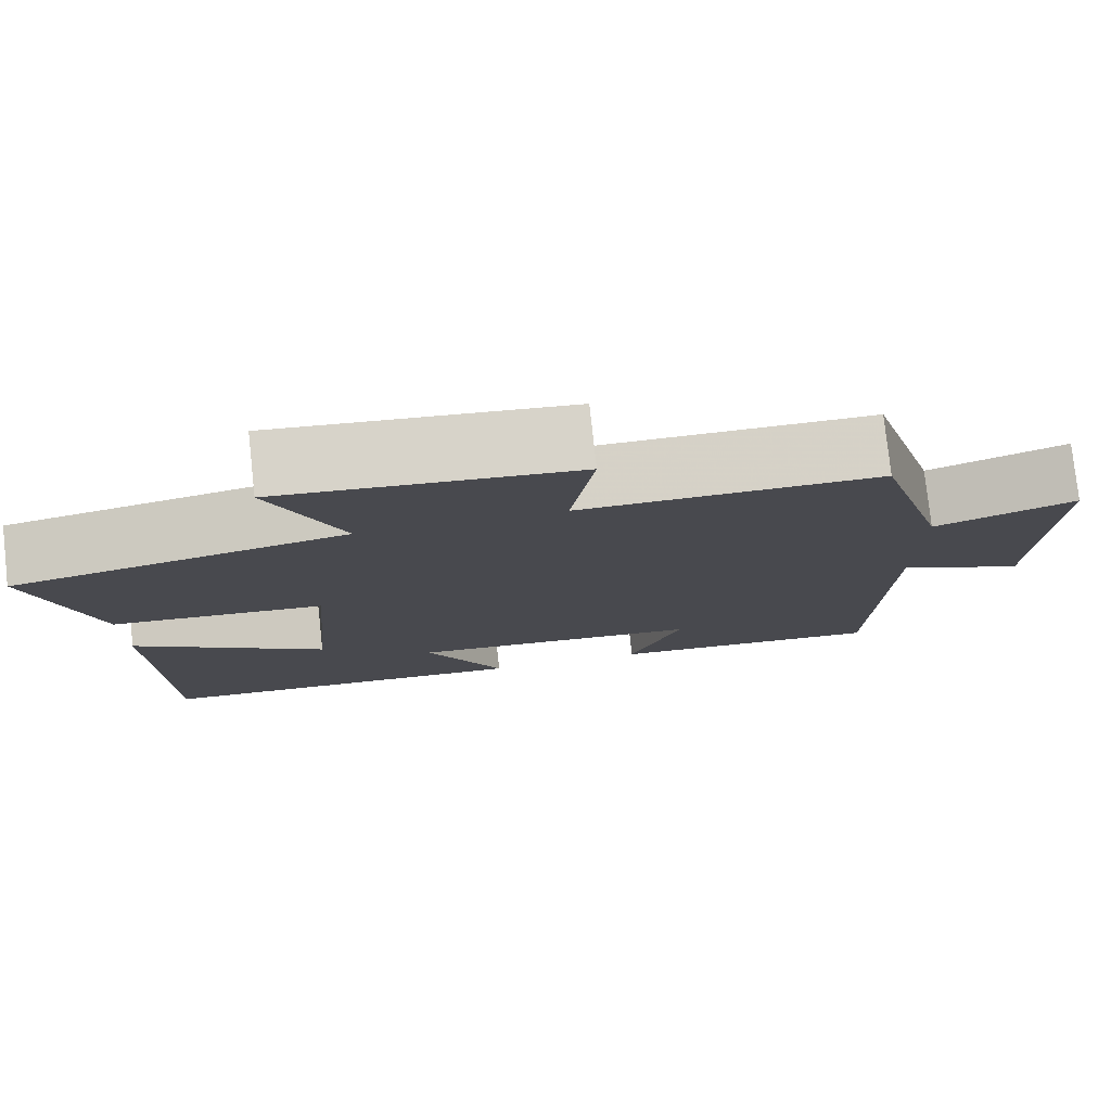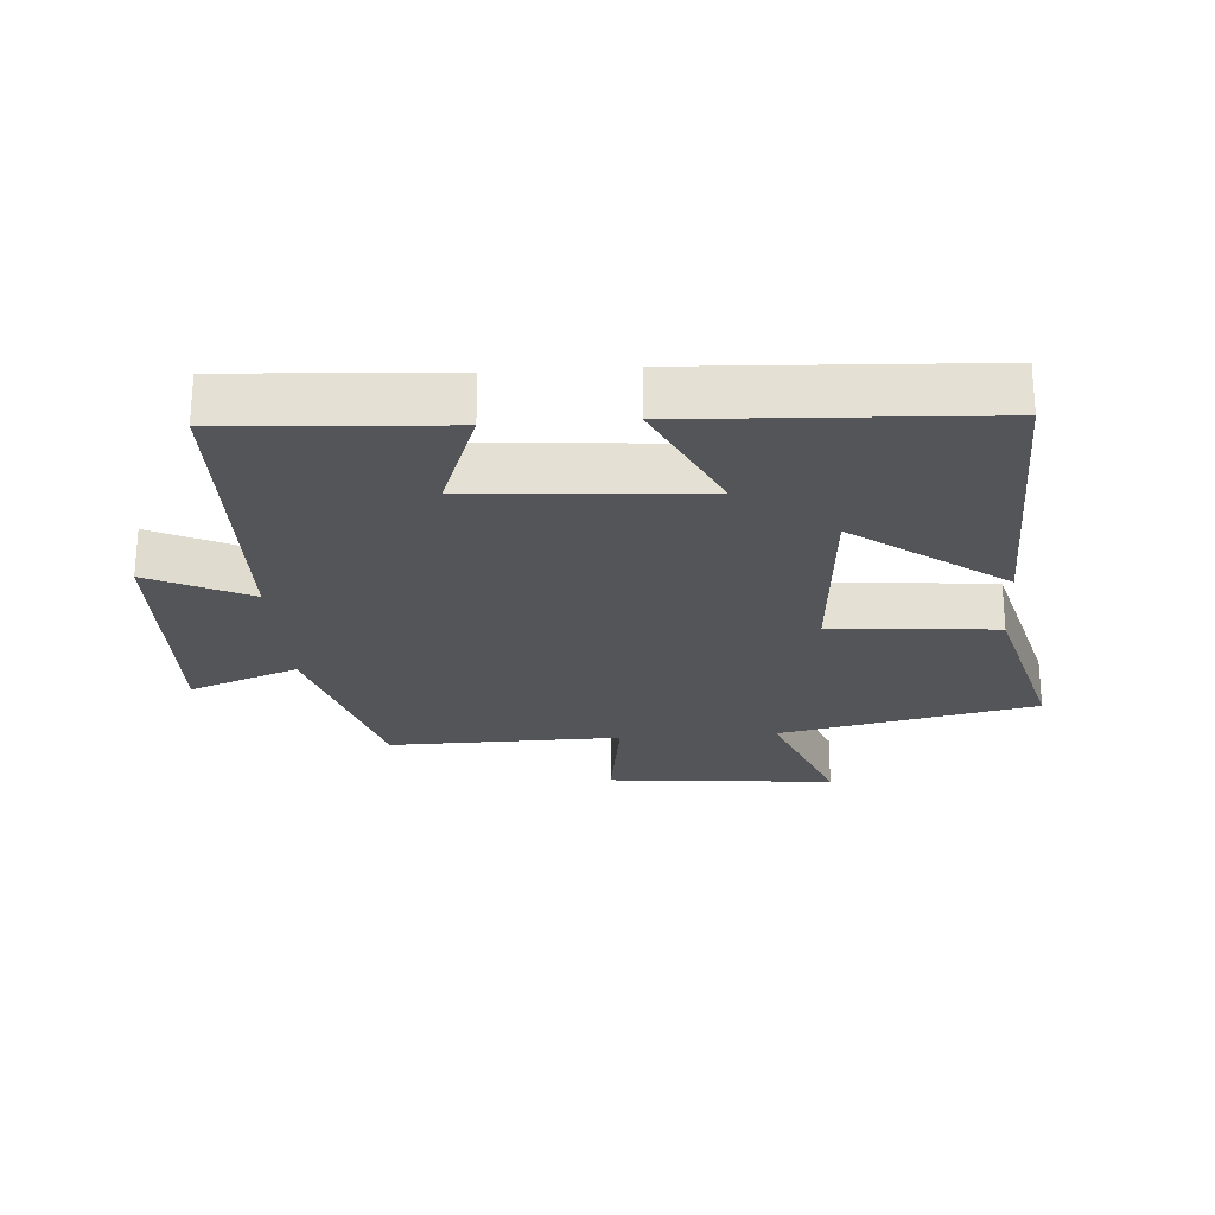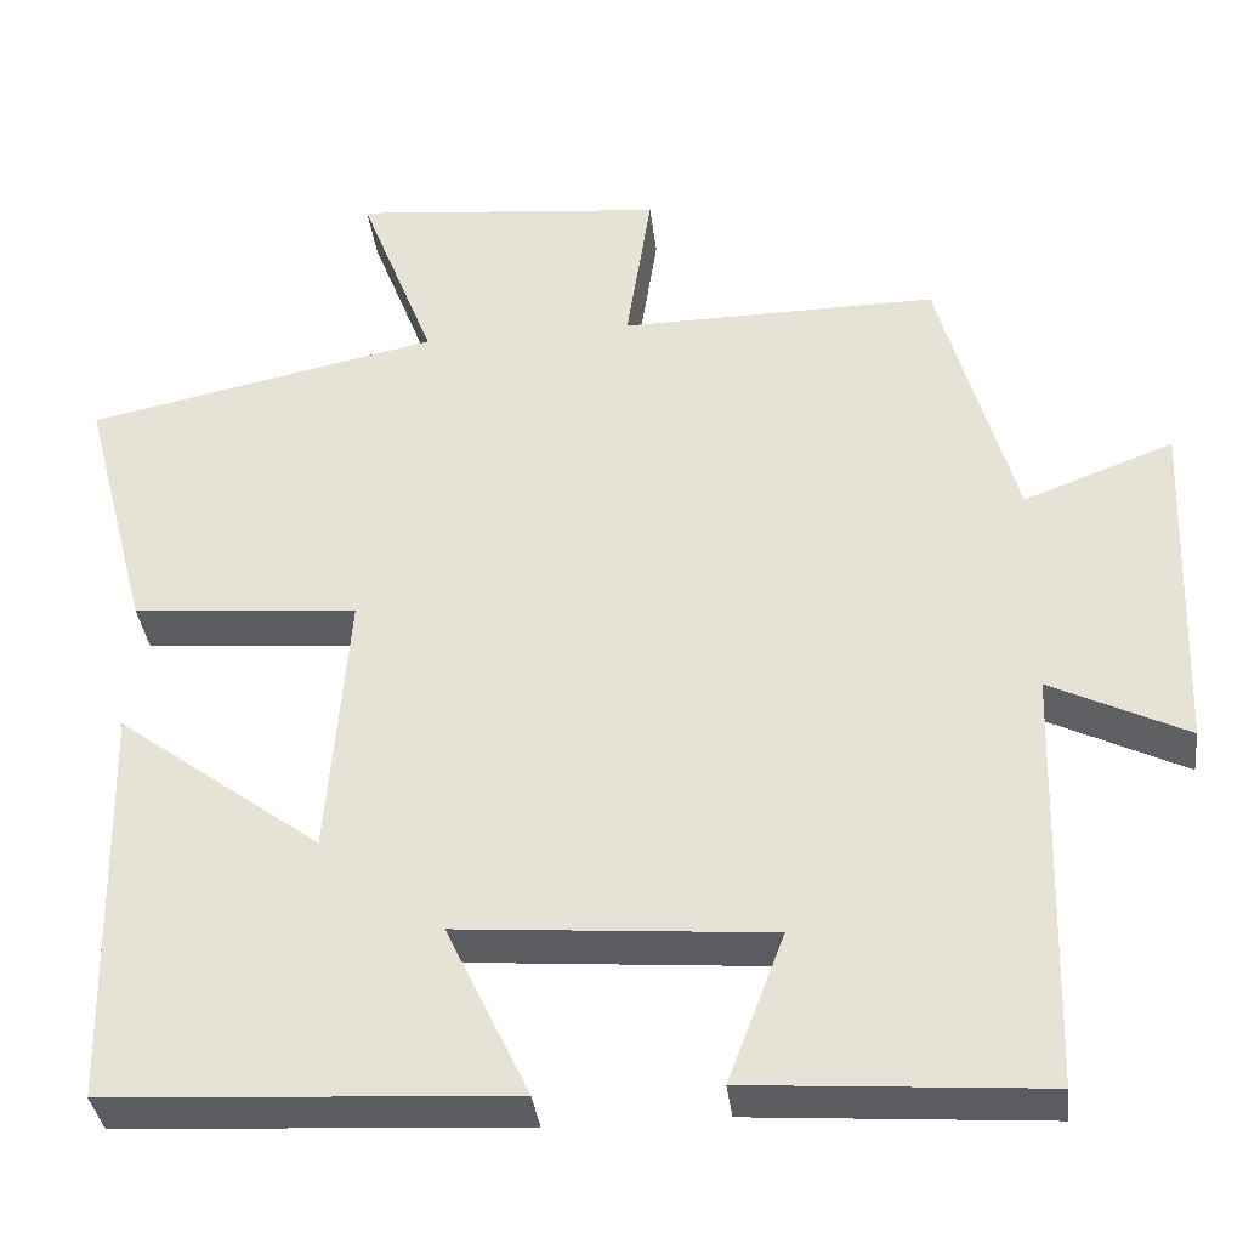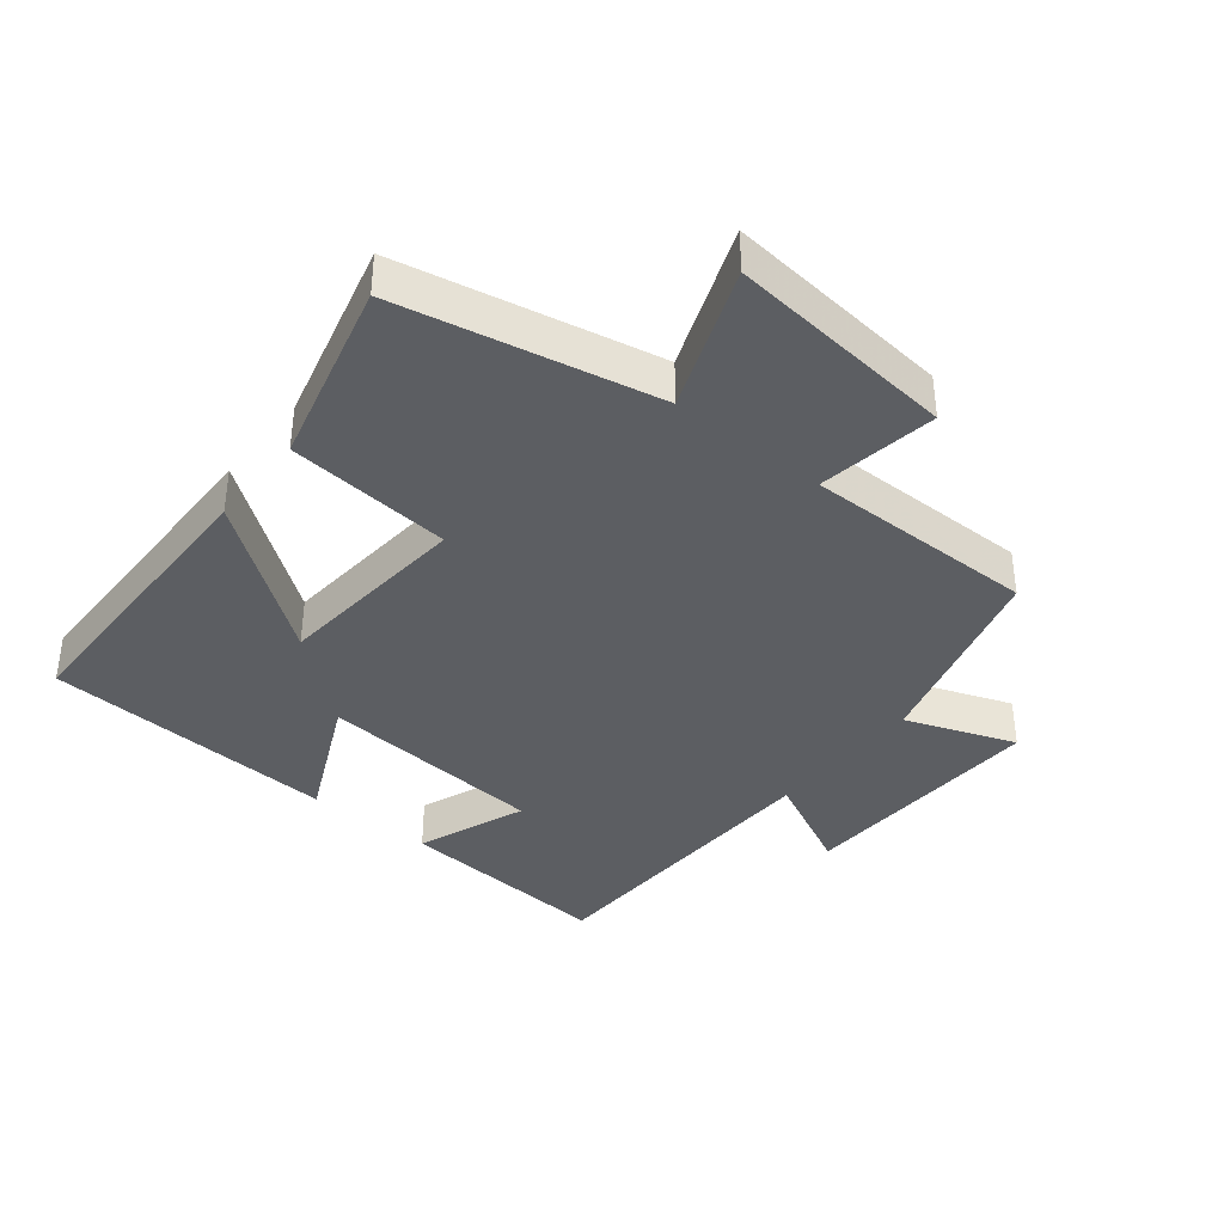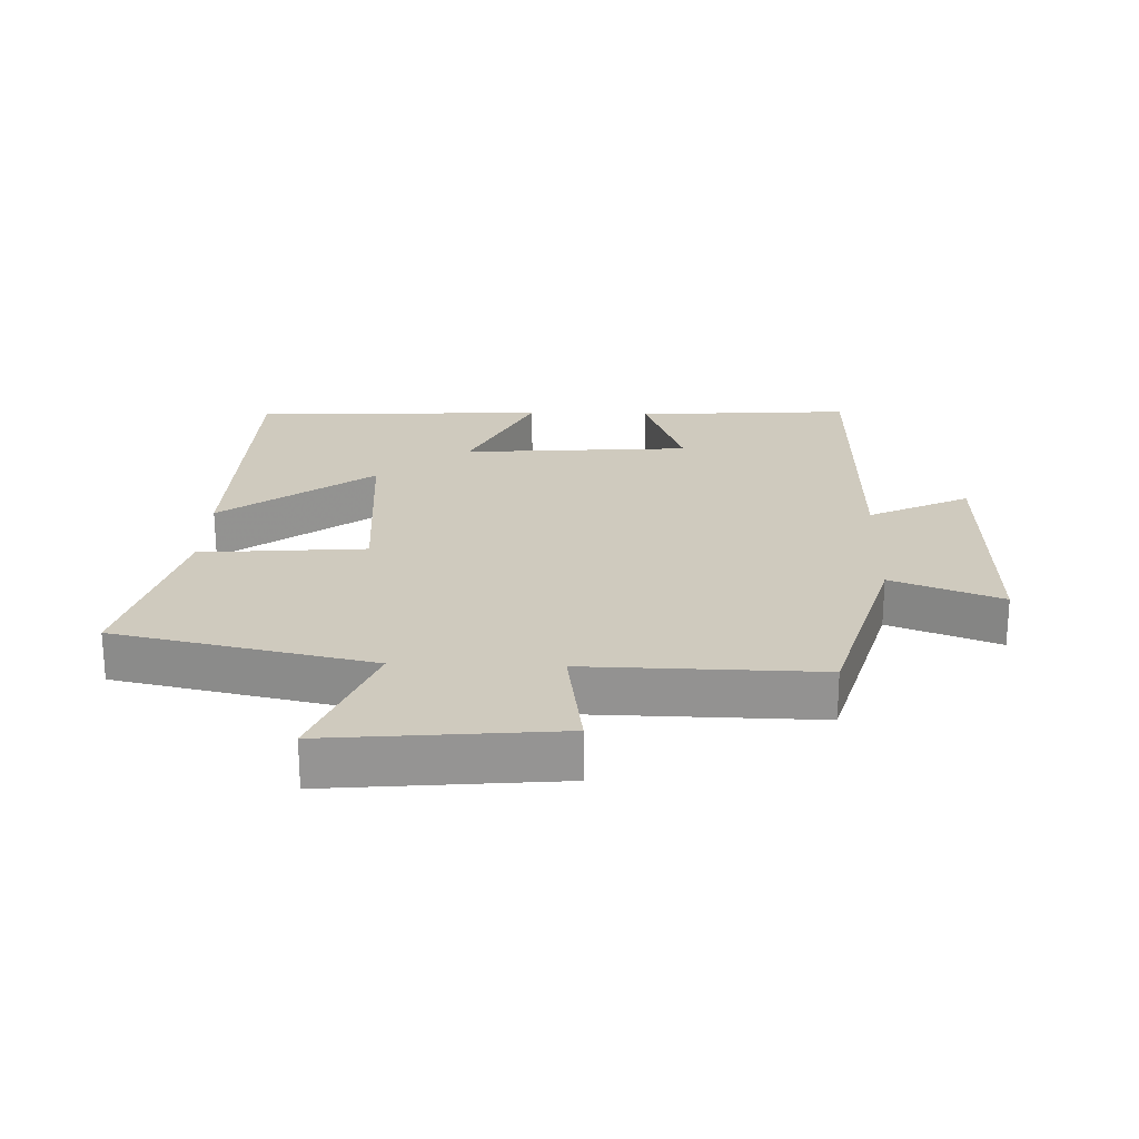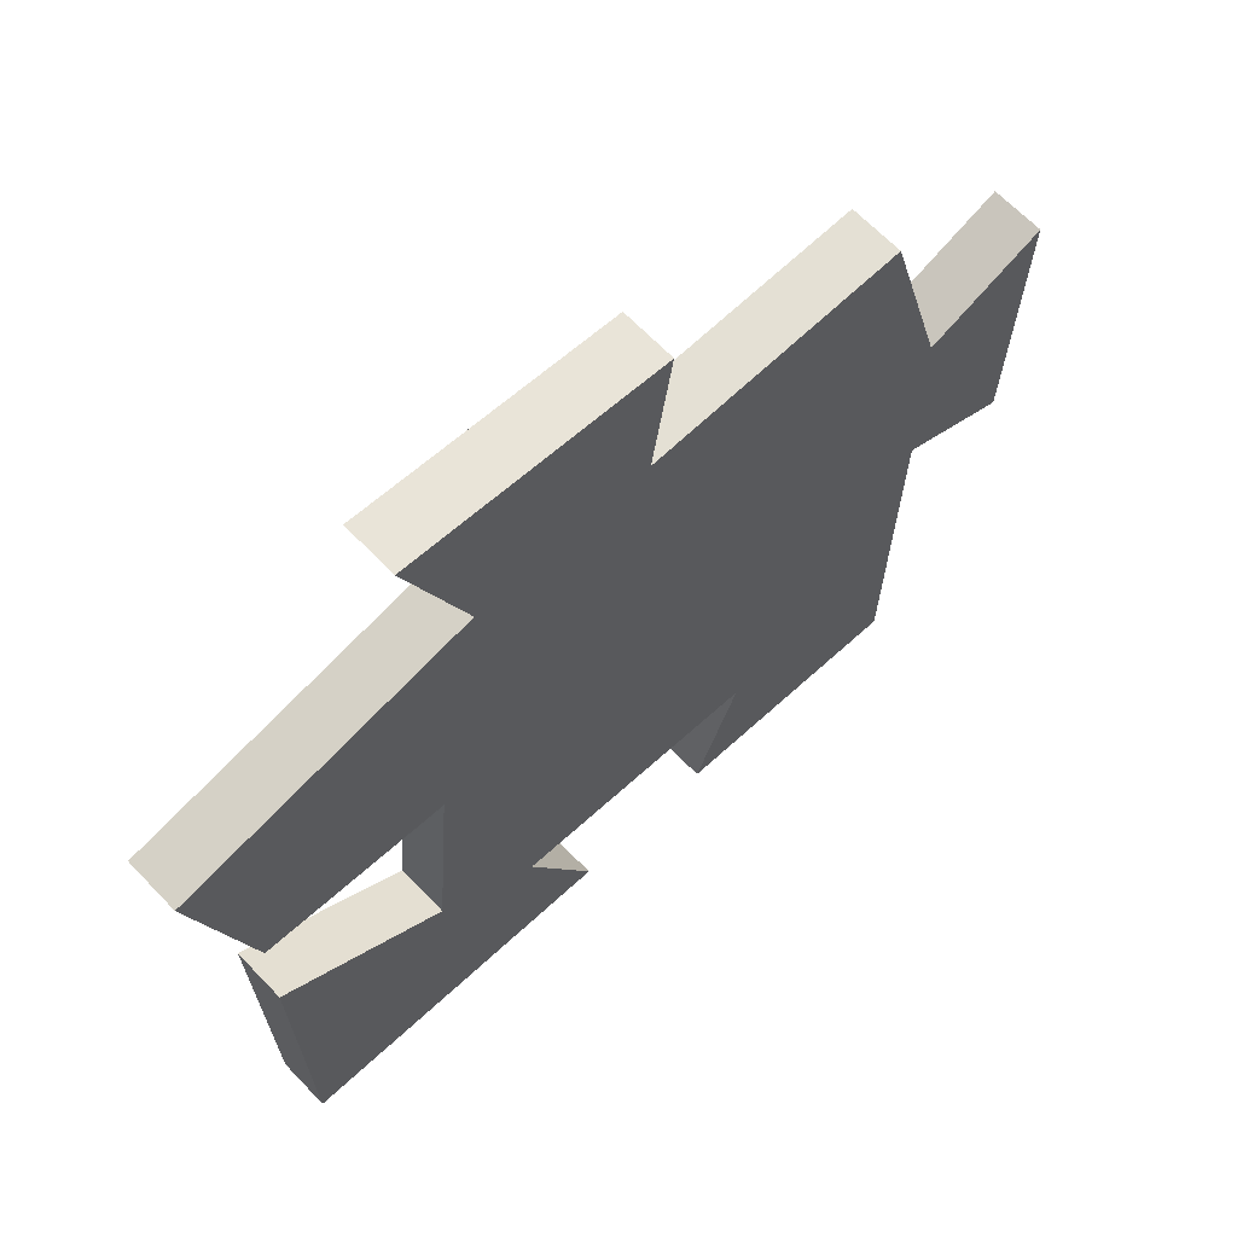
<metadata>
{"format":"obj","ext":"obj","renderer":"f3d","projection":"perspective","resolution":1024,"background":"white","views":[{"elev":78.3,"azim":-6.2,"up":"+Z"},{"elev":-24.5,"azim":-175.7,"up":"+Y"},{"elev":-35.8,"azim":6.8,"up":"+Z"},{"elev":-38.1,"azim":-39.0,"up":"+Y"},{"elev":23.2,"azim":2.1,"up":"+Y"},{"elev":65.5,"azim":-43.7,"up":"+Z"}]}
</metadata>
<code>
v 0.487 0.07 -0.524
v 0.155 0.07 -0.5
v 0.218 0.07 -0.332
v -0.132 0.07 -0.304
v -0.039 0.07 -0.5
v -0.491 0.07 -0.475
v -0.5 0.07 -0.02
v -0.271 0.07 -0.19
v -0.247 0.07 0.112
v -0.5 0.07 0.134
v -0.574 0.07 0.418
v -0.18 0.07 0.5
v -0.264 0.07 0.717
v 0.086 0.07 0.683
v 0.058 0.07 0.5
v 0.414 0.07 0.504
v 0.5 0.07 0.199
v 0.668 0.07 0.262
v 0.654 0.07 -0.124
v 0.5 0.07 -0.049
v 0.487 0 -0.524
v 0.155 0 -0.5
v 0.218 0 -0.332
v -0.132 0 -0.304
v -0.039 0 -0.5
v -0.491 0 -0.475
v -0.5 0 -0.02
v -0.271 0 -0.19
v -0.247 0 0.112
v -0.5 0 0.134
v -0.574 0 0.418
v -0.18 0 0.5
v -0.264 0 0.717
v 0.086 0 0.683
v 0.058 0 0.5
v 0.414 0 0.504
v 0.5 0 0.199
v 0.668 0 0.262
v 0.654 0 -0.124
v 0.5 0 -0.049
f 17 18 19 20
f 17 20 1
f 16 17 1
f 15 16 1
f 12 13 14 15
f 11 12 15
f 10 11 15
f 9 10 15
f 8 9 15
f 6 7 8
f 5 6 8
f 4 5 8
f 3 4 8 15
f 1 2 3
f 1 3 15
f 40 39 38 37
f 21 40 37
f 21 37 36
f 21 36 35
f 35 34 33 32
f 35 32 31
f 35 31 30
f 35 30 29
f 35 29 28
f 28 27 26
f 28 26 25
f 28 25 24
f 35 28 24 23
f 23 22 21
f 35 23 21
f 1 21 22 2
f 2 22 23 3
f 3 23 24 4
f 4 24 25 5
f 5 25 26 6
f 6 26 27 7
f 7 27 28 8
f 8 28 29 9
f 9 29 30 10
f 10 30 31 11
f 11 31 32 12
f 12 32 33 13
f 13 33 34 14
f 14 34 35 15
f 15 35 36 16
f 16 36 37 17
f 17 37 38 18
f 18 38 39 19
f 19 39 40 20
f 20 40 21 1

</code>
